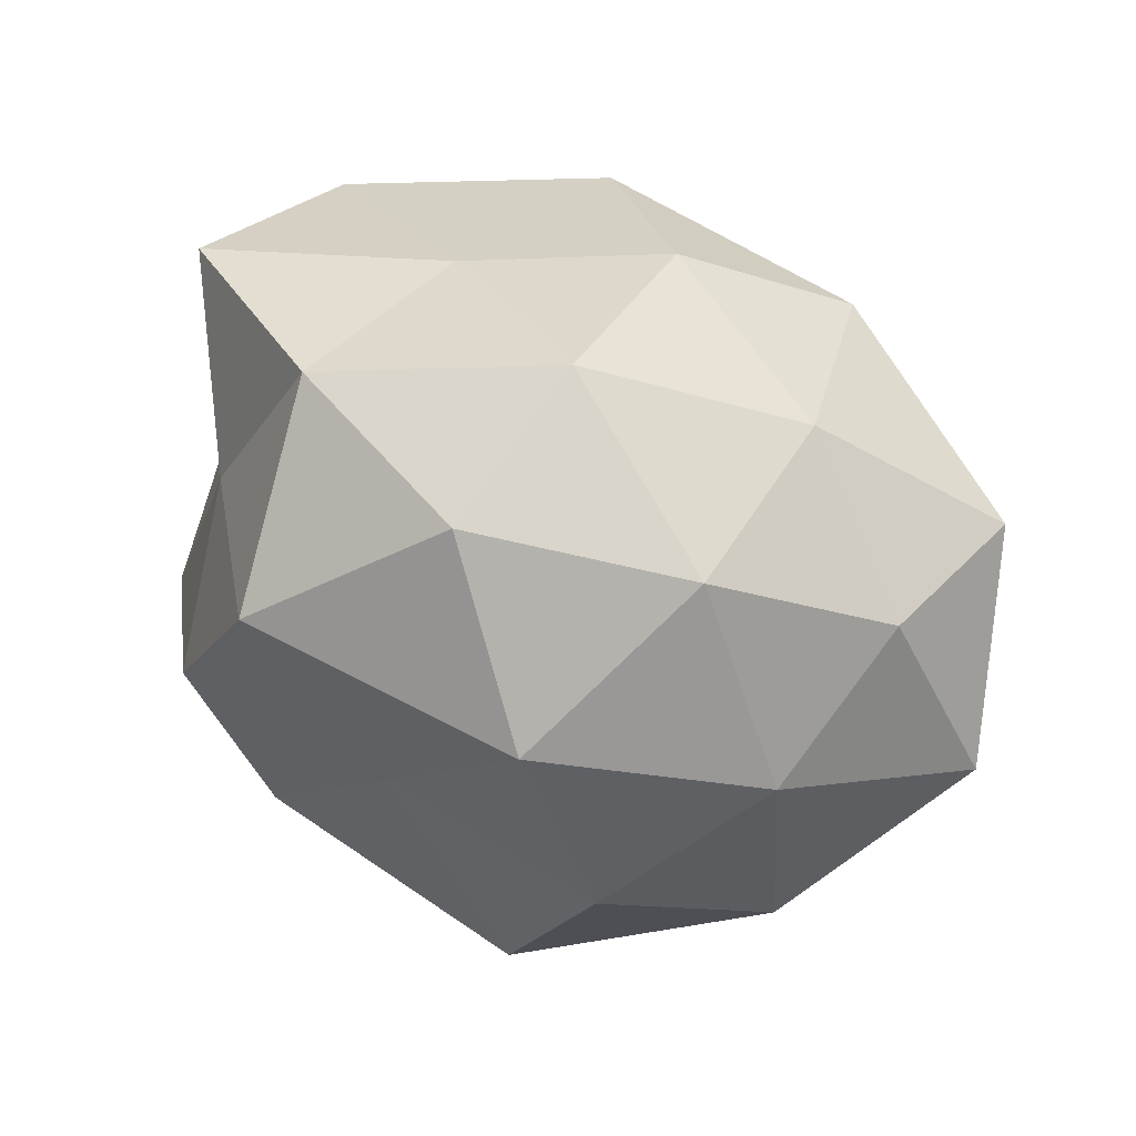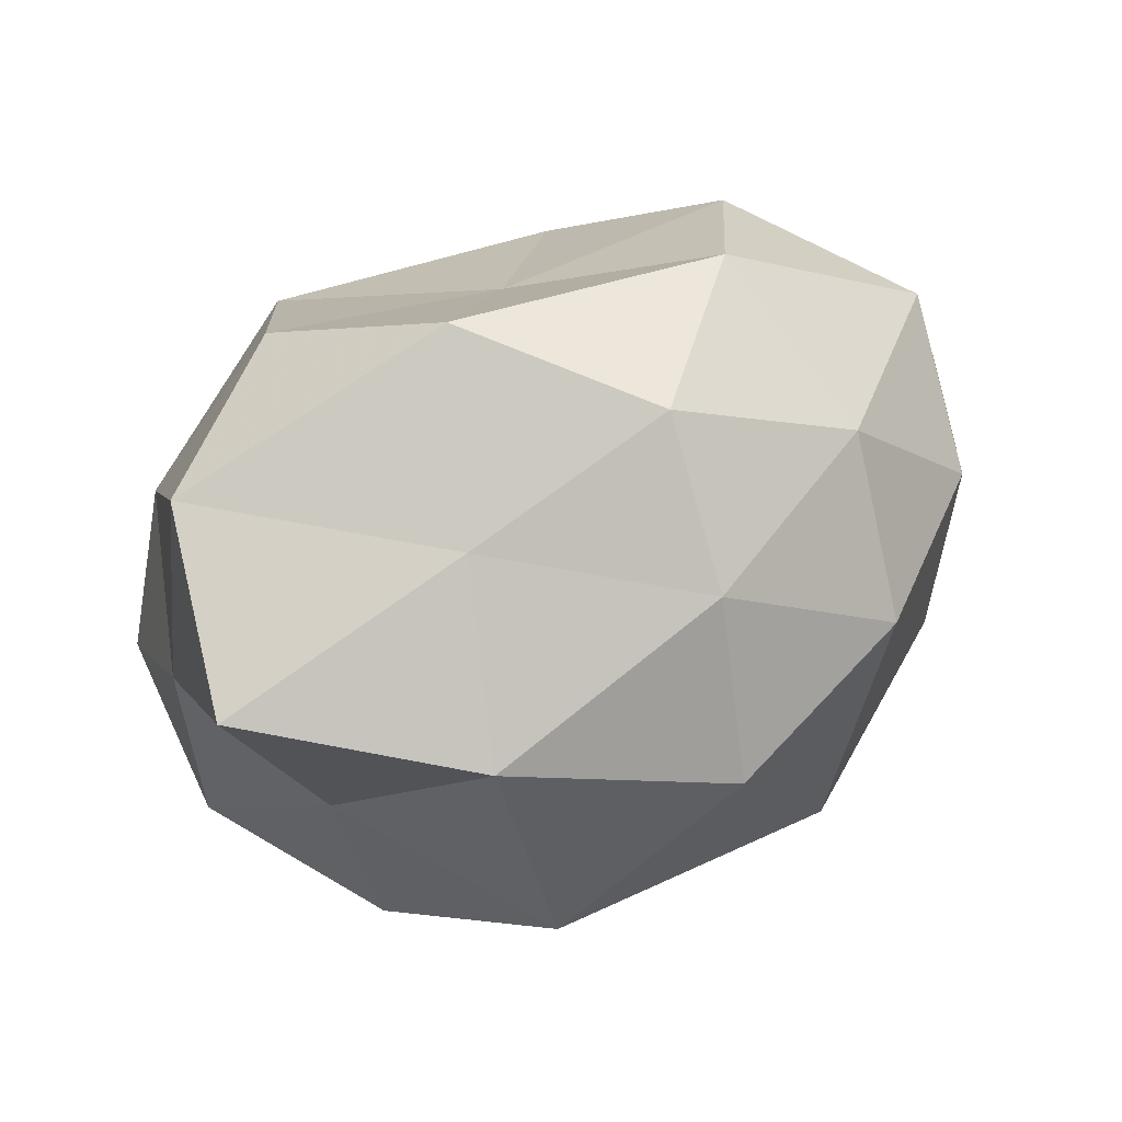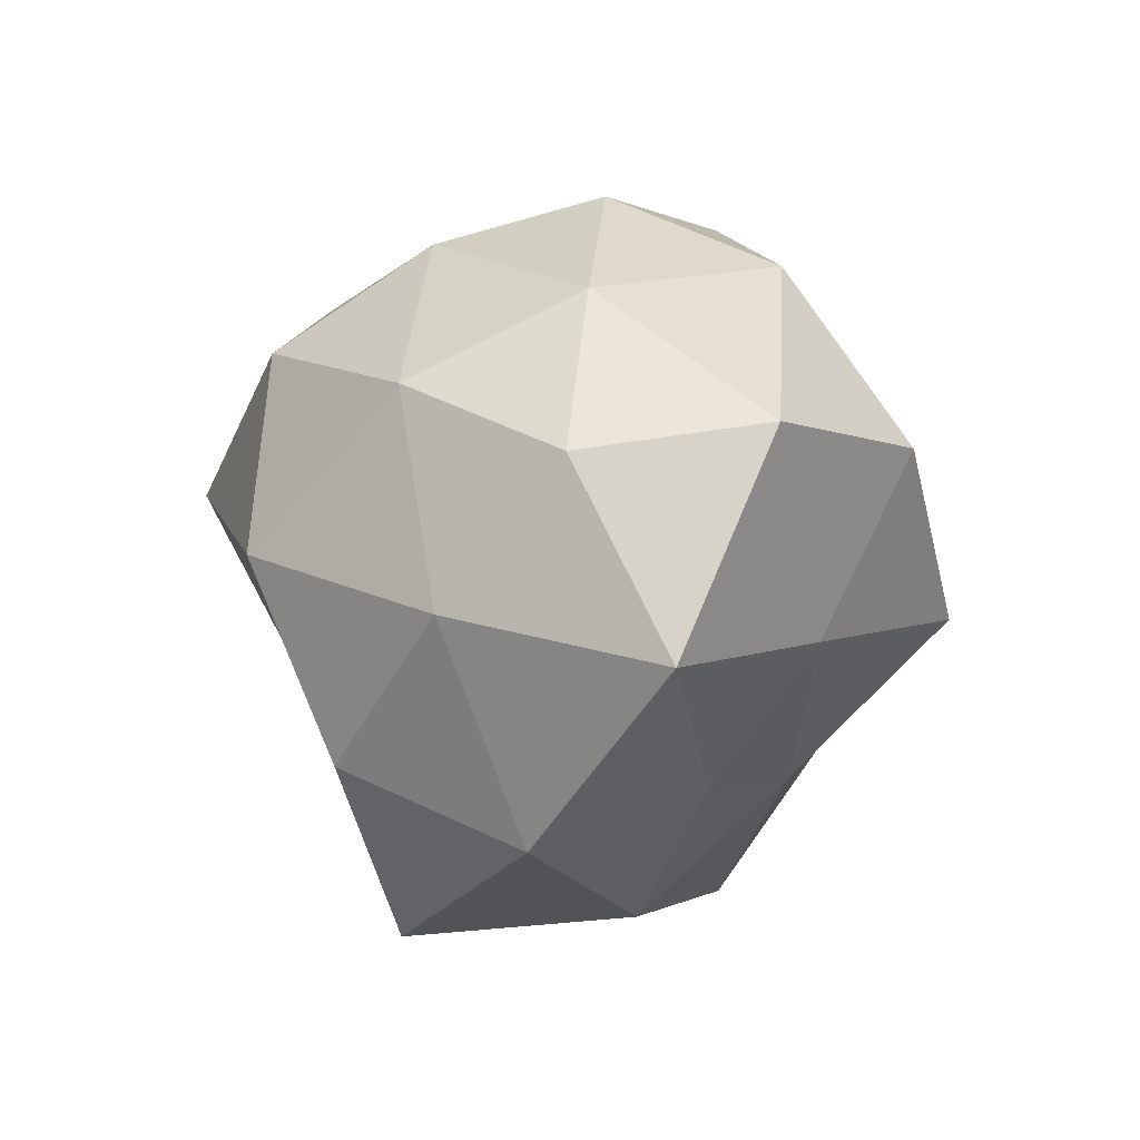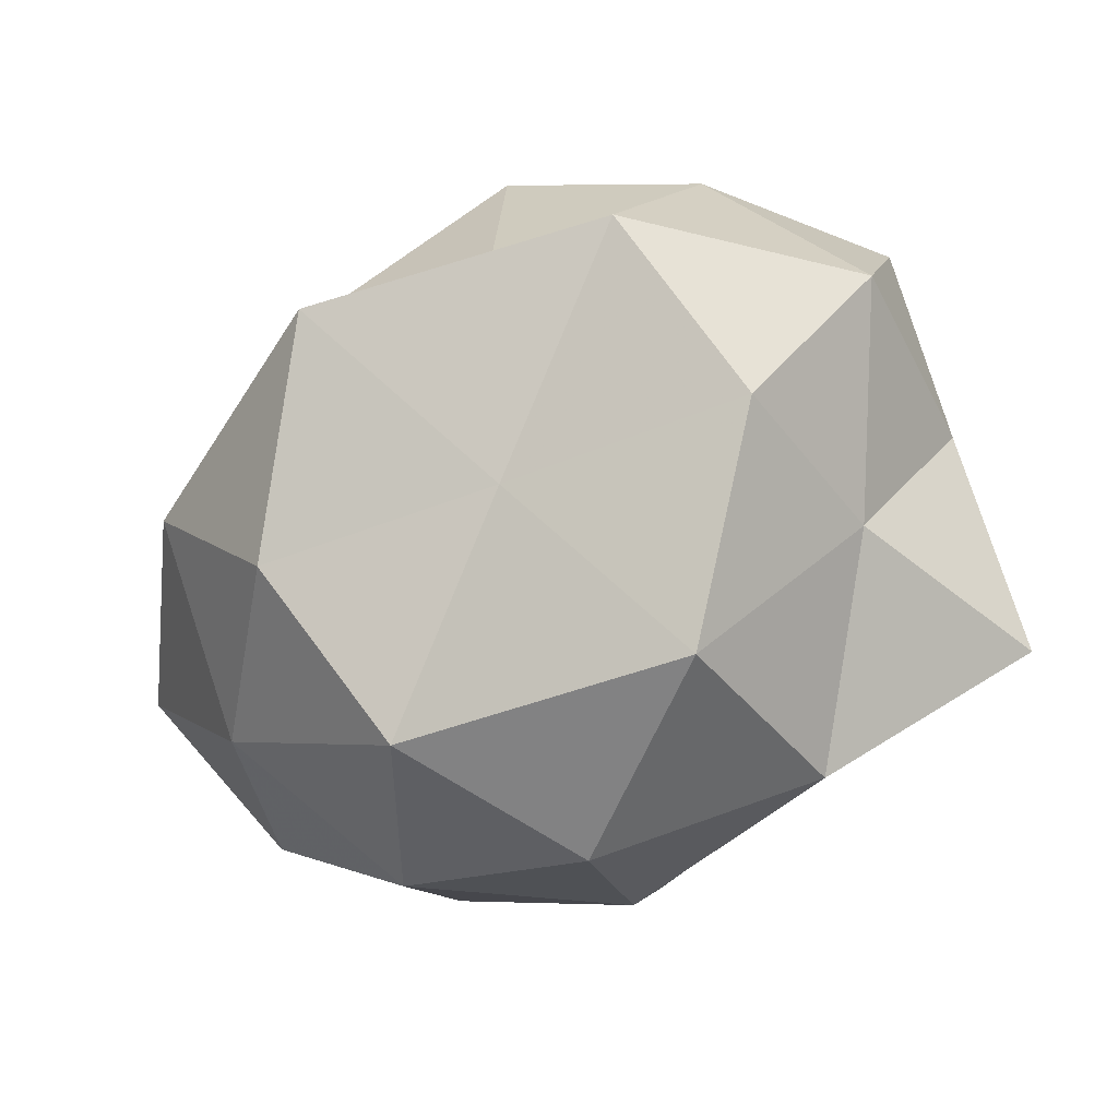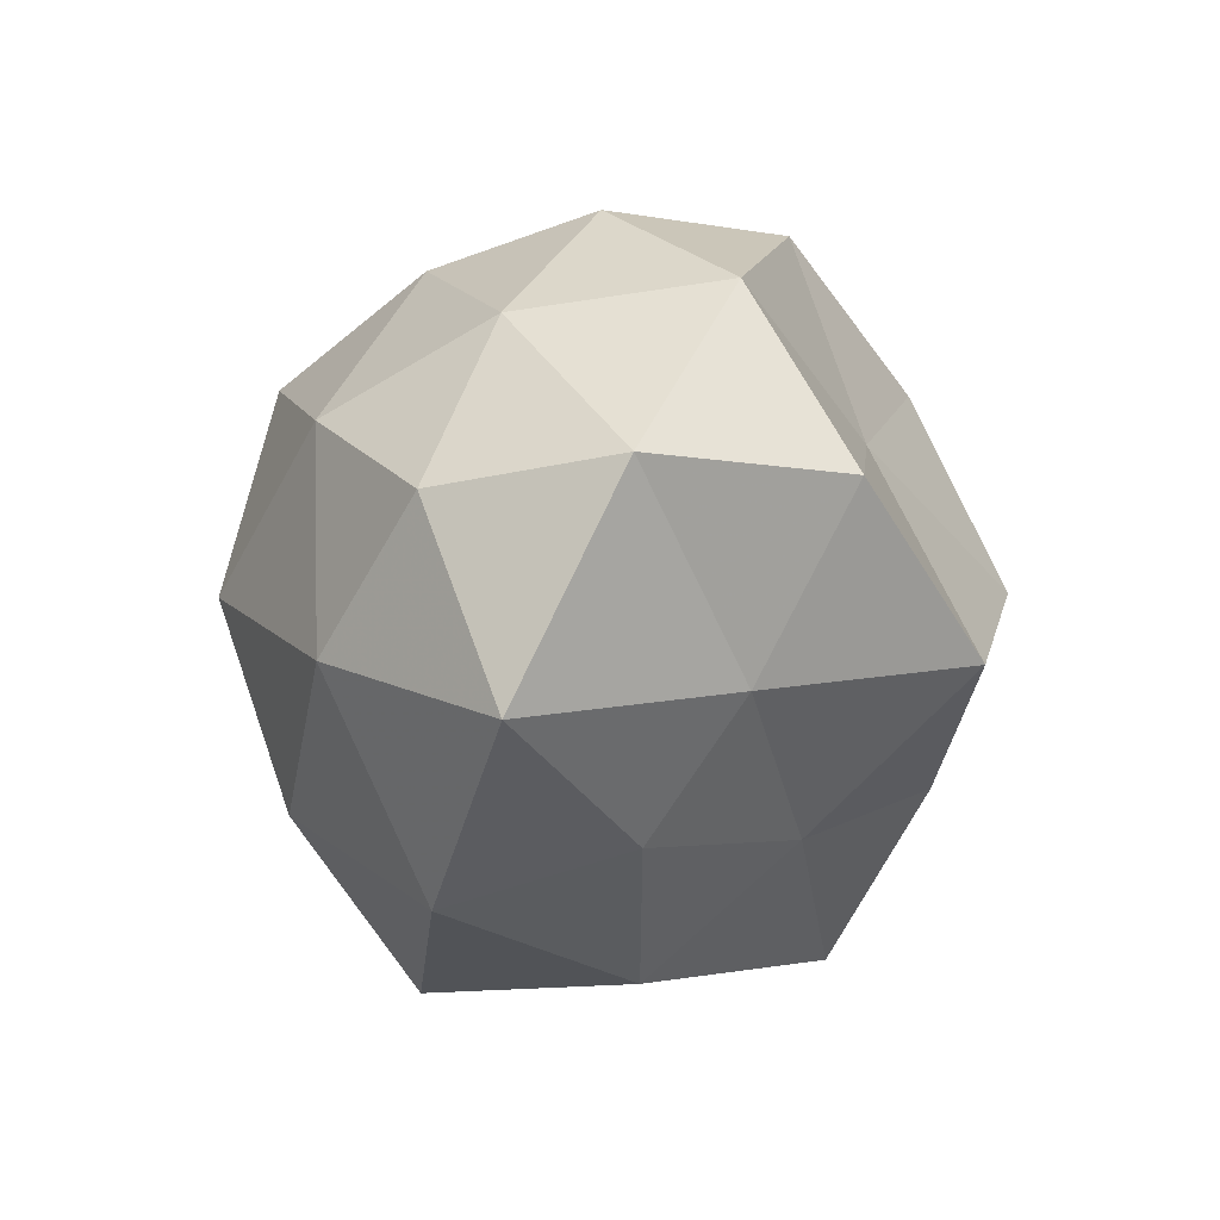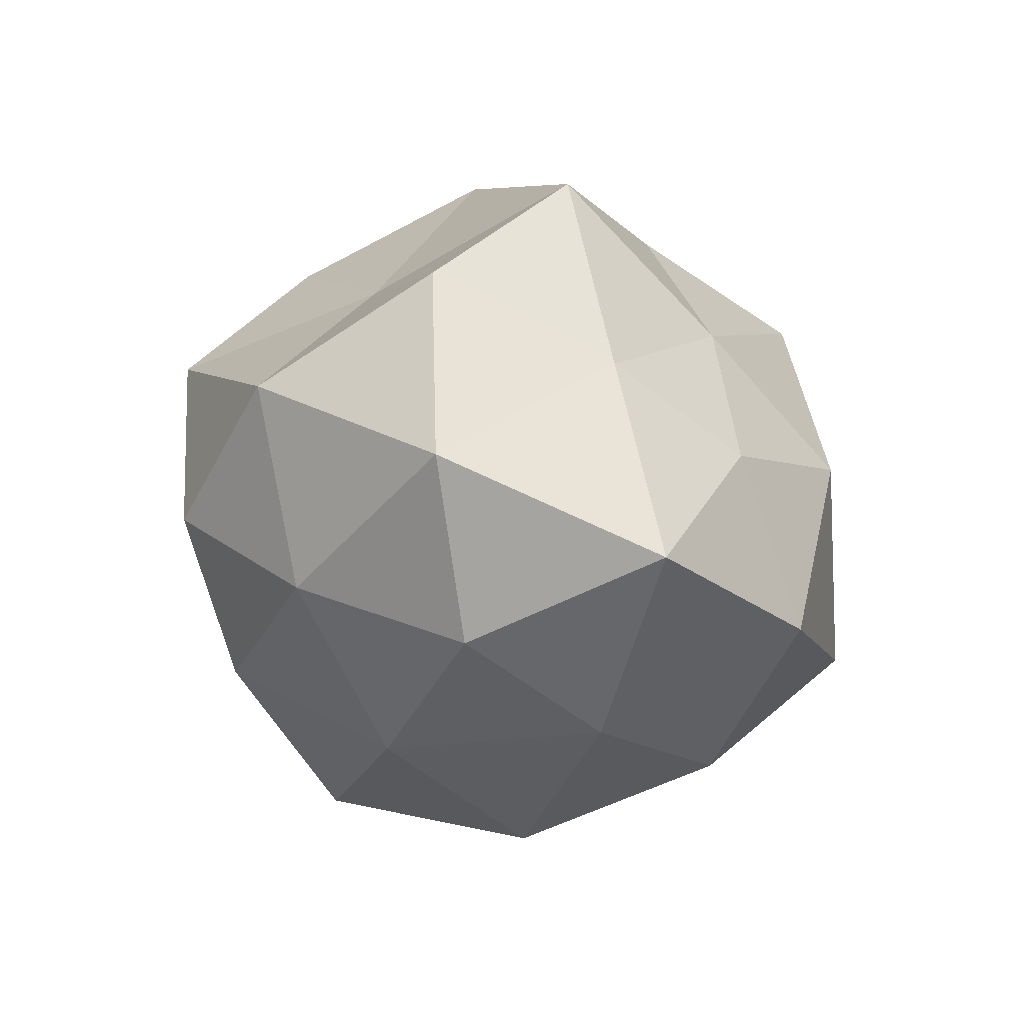
<metadata>
{"format":"obj","ext":"obj","renderer":"f3d","projection":"perspective","resolution":1024,"background":"white","views":[{"elev":29.5,"azim":-141.9,"up":"+Y"},{"elev":76.4,"azim":166.3,"up":"+Y"},{"elev":-1.1,"azim":-93.8,"up":"+Y"},{"elev":-79.1,"azim":33.2,"up":"+Z"},{"elev":-0.6,"azim":-71.6,"up":"+Y"},{"elev":13.4,"azim":-96.9,"up":"+Z"}]}
</metadata>
<code>
v -0.0388 -0.005777 -0.01486
v -0.03177 0.02488 -0.0003356
v 0.02099 0.0007963 0.03491
v 0.02691 0.009069 -0.02153
v 0.005008 0.03587 0.01617
v 0.02479 -0.009272 -0.03088
v -0.01404 0.03132 -0.01465
v -0.02735 0.01021 0.0313
v 0.03762 0.006775 0.01533
v 0.03192 -0.02597 0.0004134
v 0.03953 0.009727 -0.005163
v -0.0132 0.03648 0.002718
v 0.0228 -0.02962 -0.02068
v -0.04419 0.0115 0.01594
v -0.002165 0.01459 0.02562
v 0.03414 0.03108 0.00675
v 0.03431 0.03071 -0.01518
v -0.03355 -0.02779 -0.006158
v -0.01089 -0.02243 0.0215
v -0.02326 0.0282 0.01918
v -0.009829 -0.006217 0.03844
v 0.007653 0.007092 -0.03869
v -0.03198 0.0158 -0.01809
v 0.02229 0.02124 0.02436
v -2.155e-05 -0.01453 -0.02697
v -0.02952 -0.008356 0.02185
v -0.01269 0.02043 -0.03071
v 0.01044 0.02745 -0.0254
v 0.01425 -0.03637 0.01748
v -0.007852 -0.03852 -0.0177
v -0.02186 5.141e-05 -0.03269
v -0.02439 -0.02029 -0.02416
v 0.009873 -0.01862 0.02923
v 0.04076 -0.01037 -0.01545
v 0.04441 -0.008445 0.00351
v -0.0116 -0.03626 0.006011
v -0.04404 0.008761 -0.00326
v -0.02765 -0.02228 0.01141
v 0.009628 -0.03169 -0.002371
v 0.008138 0.03282 -0.005266
v 0.03539 -0.01779 0.02147
v -0.04856 -0.01046 0.00608
f 2 12 7
f 11 16 9
f 4 17 11
f 11 17 16
f 20 12 2
f 20 5 12
f 20 2 14
f 8 20 14
f 15 5 20
f 8 15 20
f 21 3 15
f 8 21 15
f 6 22 4
f 2 7 23
f 24 3 9
f 15 3 24
f 15 24 5
f 5 24 16
f 9 16 24
f 6 13 25
f 6 25 22
f 8 14 26
f 8 26 21
f 26 19 21
f 23 7 27
f 4 28 17
f 22 28 4
f 28 27 7
f 22 27 28
f 13 30 25
f 31 1 23
f 25 31 22
f 22 31 27
f 27 31 23
f 18 1 32
f 32 30 18
f 25 30 32
f 31 32 1
f 25 32 31
f 21 33 3
f 21 19 33
f 33 19 29
f 6 4 34
f 4 11 34
f 6 34 13
f 34 10 13
f 35 11 9
f 34 35 10
f 34 11 35
f 19 36 29
f 30 36 18
f 14 2 37
f 23 1 37
f 37 2 23
f 26 38 19
f 18 36 38
f 19 38 36
f 13 10 39
f 39 10 29
f 13 39 30
f 29 36 39
f 30 39 36
f 12 5 40
f 40 7 12
f 5 16 40
f 40 16 17
f 28 7 40
f 17 28 40
f 3 41 9
f 10 41 29
f 3 33 41
f 29 41 33
f 9 41 35
f 10 35 41
f 42 1 18
f 14 42 26
f 42 37 1
f 14 37 42
f 38 42 18
f 26 42 38

</code>
